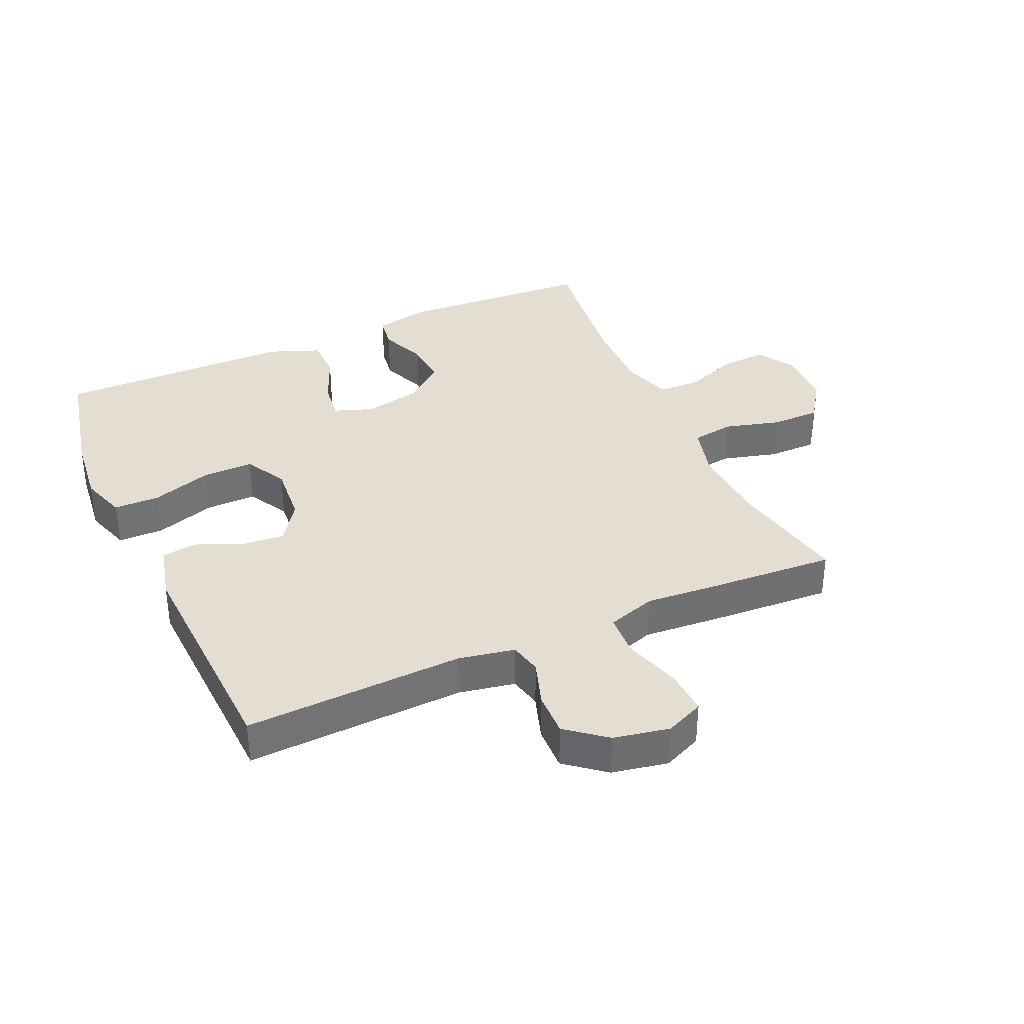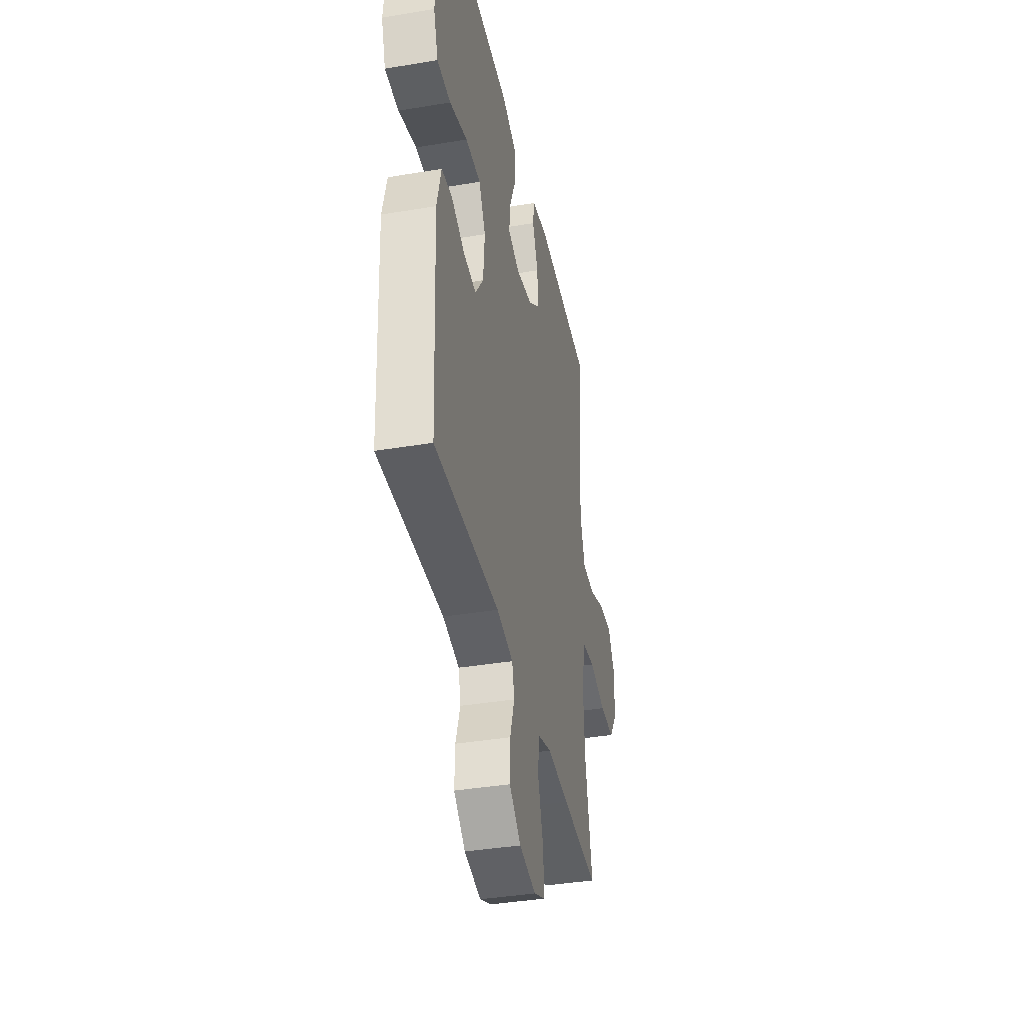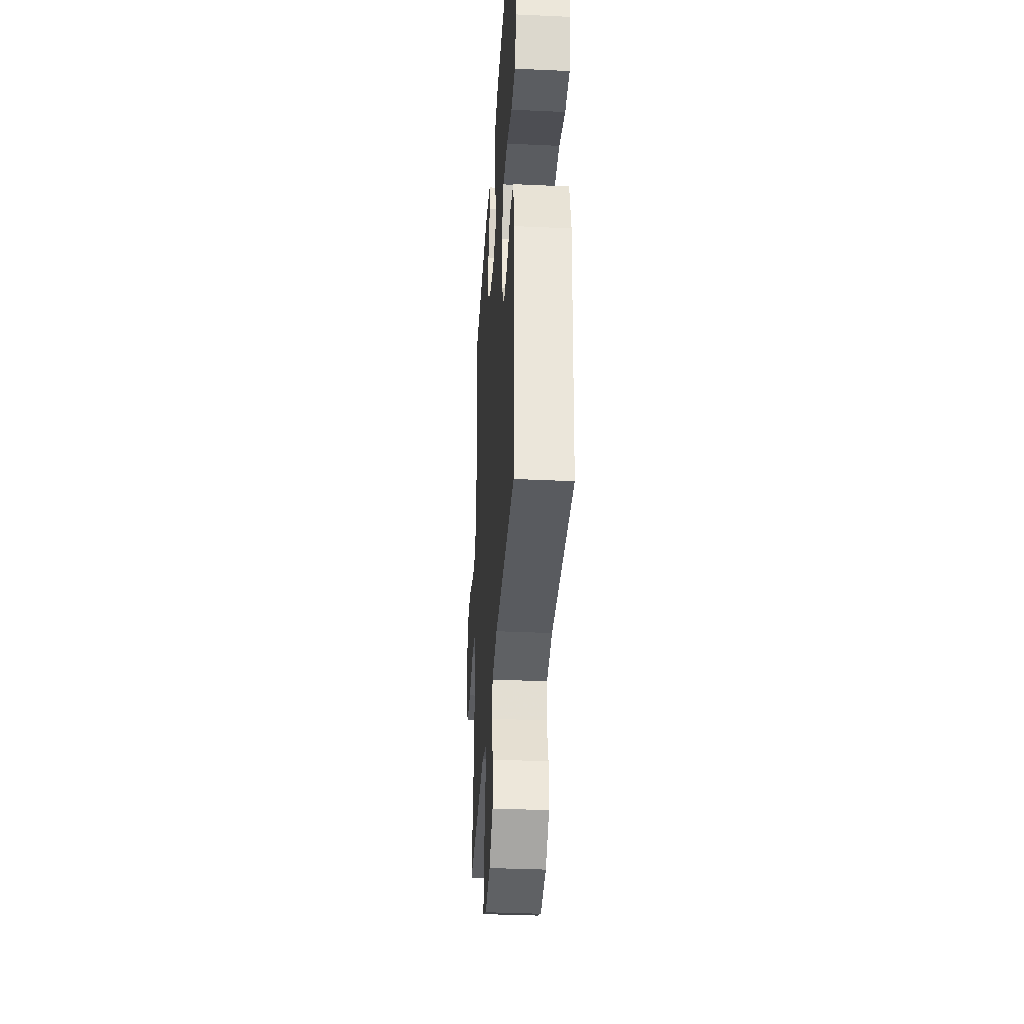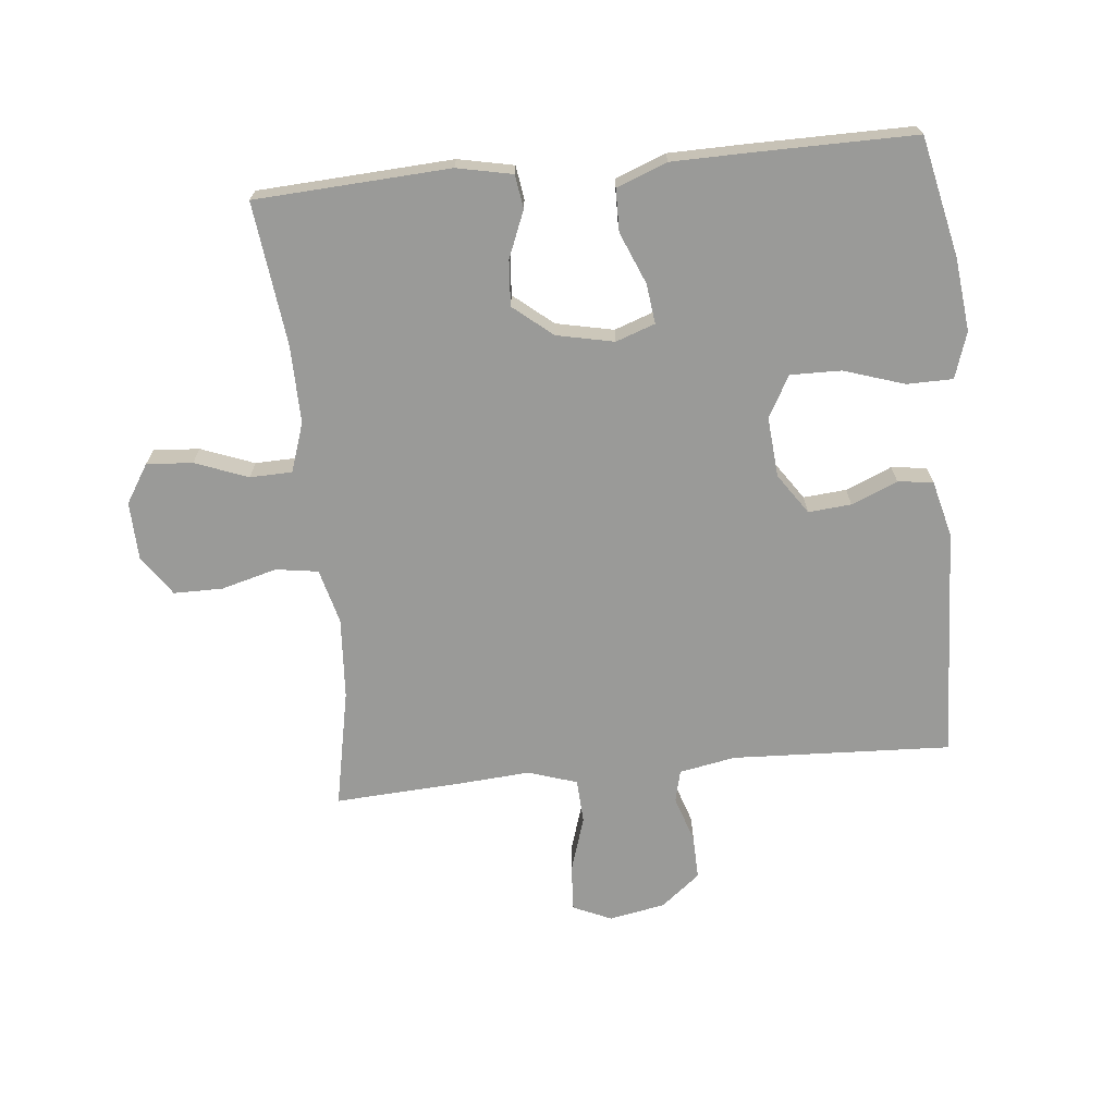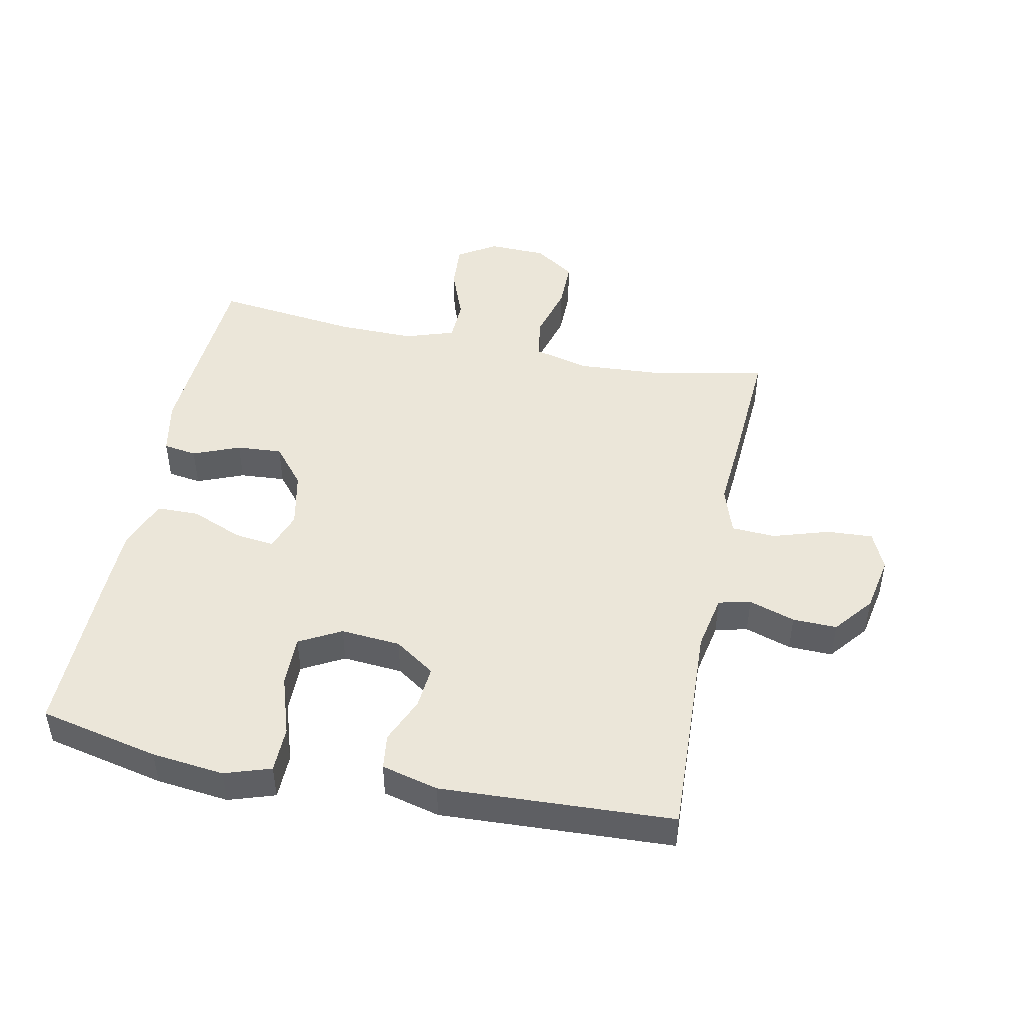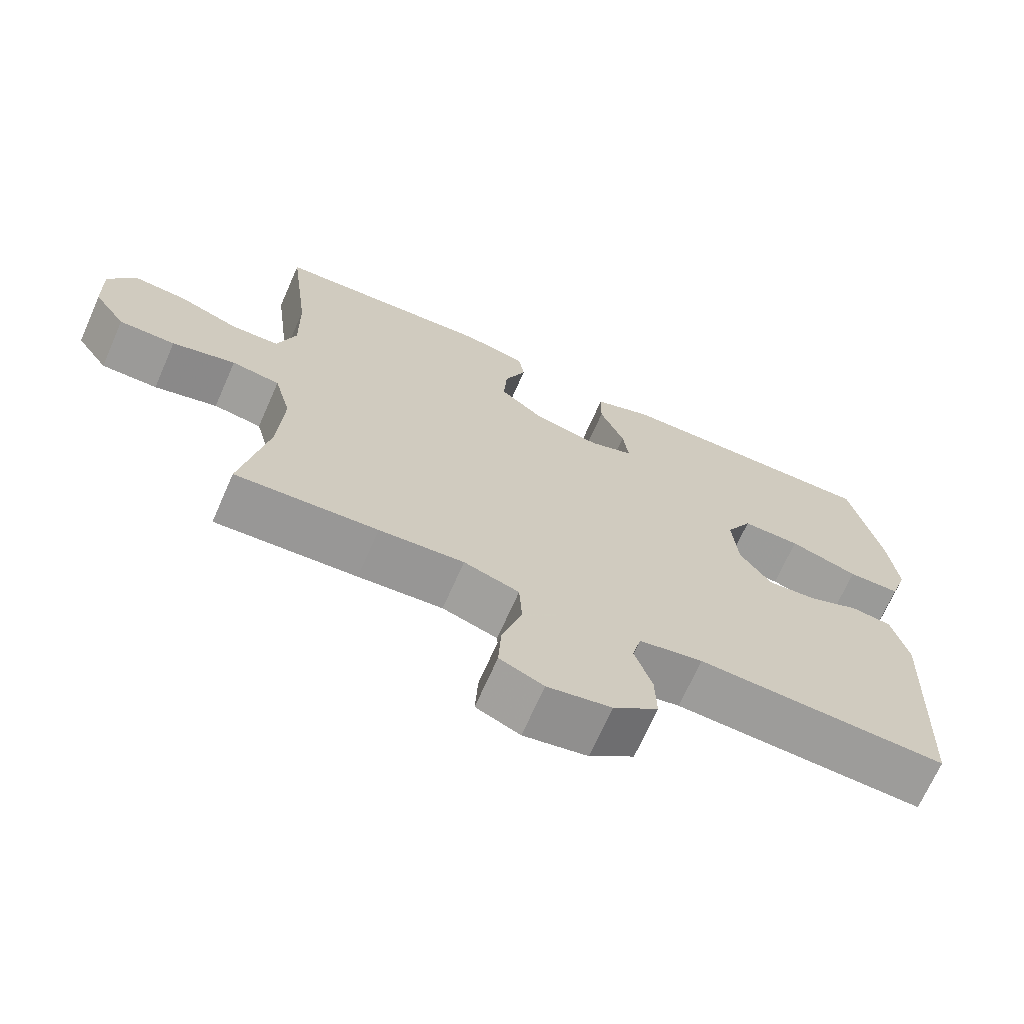
<metadata>
{"format":"obj","ext":"obj","renderer":"f3d","projection":"perspective","resolution":1024,"background":"white","views":[{"elev":36.0,"azim":155.9,"up":"+Y"},{"elev":-38.8,"azim":101.9,"up":"+Z"},{"elev":-35.1,"azim":86.5,"up":"+Z"},{"elev":-69.2,"azim":5.6,"up":"+Y"},{"elev":46.8,"azim":101.5,"up":"+Y"},{"elev":-69.4,"azim":-23.8,"up":"+Z"}]}
</metadata>
<code>
v -0.5 0.07 -0.5
v -0.463 0.07 -0.312
v -0.455 0.07 -0.183
v -0.478 0.07 -0.096
v -0.545 0.07 -0.086
v -0.633 0.07 -0.11
v -0.711 0.07 -0.11
v -0.755 0.07 -0.046
v -0.758 0.07 0.046
v -0.72 0.07 0.107
v -0.647 0.07 0.102
v -0.563 0.07 0.07
v -0.496 0.07 0.072
v -0.47 0.07 0.15
v -0.472 0.07 0.272
v -0.5 0.07 0.5
v -0.192 0.07 0.518
v -0.104 0.07 0.5
v -0.096 0.07 0.447
v -0.126 0.07 0.373
v -0.131 0.07 0.301
v -0.069 0.07 0.25
v 0.022 0.07 0.231
v 0.084 0.07 0.253
v 0.076 0.07 0.316
v 0.042 0.07 0.398
v 0.043 0.07 0.465
v 0.123 0.07 0.496
v 0.246 0.07 0.498
v 0.5 0.07 0.5
v 0.542 0.07 0.31
v 0.555 0.07 0.195
v 0.531 0.07 0.122
v 0.458 0.07 0.121
v 0.362 0.07 0.152
v 0.281 0.07 0.153
v 0.245 0.07 0.087
v 0.253 0.07 -0.008
v 0.297 0.07 -0.072
v 0.365 0.07 -0.066
v 0.438 0.07 -0.035
v 0.494 0.07 -0.042
v 0.517 0.07 -0.132
v 0.5 0.07 -0.5
v 0.152 0.07 -0.485
v 0.063 0.07 -0.502
v 0.051 0.07 -0.553
v 0.075 0.07 -0.626
v 0.077 0.07 -0.696
v 0.015 0.07 -0.746
v -0.074 0.07 -0.763
v -0.135 0.07 -0.736
v -0.131 0.07 -0.663
v -0.103 0.07 -0.574
v -0.107 0.07 -0.504
v -0.184 0.07 -0.479
v -0.302 0.07 -0.488
v -0.5 0 -0.5
v -0.463 0 -0.312
v -0.455 0 -0.183
v -0.478 0 -0.096
v -0.545 0 -0.086
v -0.633 0 -0.11
v -0.711 0 -0.11
v -0.755 0 -0.046
v -0.758 0 0.046
v -0.72 0 0.107
v -0.647 0 0.102
v -0.563 0 0.07
v -0.496 0 0.072
v -0.47 0 0.15
v -0.472 0 0.272
v -0.5 0 0.5
v -0.192 0 0.518
v -0.104 0 0.5
v -0.096 0 0.447
v -0.126 0 0.373
v -0.131 0 0.301
v -0.069 0 0.25
v 0.022 0 0.231
v 0.084 0 0.253
v 0.076 0 0.316
v 0.042 0 0.398
v 0.043 0 0.465
v 0.123 0 0.496
v 0.246 0 0.498
v 0.5 0 0.5
v 0.542 0 0.31
v 0.555 0 0.195
v 0.531 0 0.122
v 0.458 0 0.121
v 0.362 0 0.152
v 0.281 0 0.153
v 0.245 0 0.087
v 0.253 0 -0.008
v 0.297 0 -0.072
v 0.365 0 -0.066
v 0.438 0 -0.035
v 0.494 0 -0.042
v 0.517 0 -0.132
v 0.5 0 -0.5
v 0.152 0 -0.485
v 0.063 0 -0.502
v 0.051 0 -0.553
v 0.075 0 -0.626
v 0.077 0 -0.696
v 0.015 0 -0.746
v -0.074 0 -0.763
v -0.135 0 -0.736
v -0.131 0 -0.663
v -0.103 0 -0.574
v -0.107 0 -0.504
v -0.184 0 -0.479
v -0.302 0 -0.488
f 56 57 1 2
f 55 56 2 3
f 52 53 54
f 51 52 54
f 50 51 54
f 49 50 54
f 48 49 54
f 47 48 54
f 46 47 54 55
f 55 3 4
f 46 55 4
f 45 46 4
f 43 44 45
f 42 43 45
f 41 42 45
f 40 41 45
f 39 40 45
f 38 39 45 4
f 33 34 35
f 32 33 35
f 31 32 35
f 30 31 35
f 29 30 35
f 28 29 35
f 27 28 35
f 26 27 35
f 25 26 35
f 24 25 35 36
f 23 24 36 37
f 18 19 20
f 17 18 20
f 16 17 20
f 15 16 20
f 14 15 20 21
f 13 14 21 22
f 10 11 12
f 9 10 12
f 8 9 12
f 7 8 12
f 6 7 12
f 5 6 12
f 5 12 13
f 23 37 38
f 22 23 38
f 13 22 38
f 5 13 38
f 4 5 38
f 59 58 114 113
f 60 59 113 112
f 111 110 109
f 111 109 108
f 111 108 107
f 111 107 106
f 111 106 105
f 111 105 104
f 112 111 104 103
f 61 60 112
f 61 112 103
f 61 103 102
f 102 101 100
f 102 100 99
f 102 99 98
f 102 98 97
f 102 97 96
f 61 102 96 95
f 92 91 90
f 92 90 89
f 92 89 88
f 92 88 87
f 92 87 86
f 92 86 85
f 92 85 84
f 92 84 83
f 92 83 82
f 93 92 82 81
f 94 93 81 80
f 77 76 75
f 77 75 74
f 77 74 73
f 77 73 72
f 78 77 72 71
f 79 78 71 70
f 69 68 67
f 69 67 66
f 69 66 65
f 69 65 64
f 69 64 63
f 69 63 62
f 70 69 62
f 95 94 80
f 95 80 79
f 95 79 70
f 95 70 62
f 95 62 61
f 1 58 59 2
f 2 59 60 3
f 3 60 61 4
f 4 61 62 5
f 5 62 63 6
f 6 63 64 7
f 7 64 65 8
f 8 65 66 9
f 9 66 67 10
f 10 67 68 11
f 11 68 69 12
f 12 69 70 13
f 13 70 71 14
f 14 71 72 15
f 15 72 73 16
f 16 73 74 17
f 17 74 75 18
f 18 75 76 19
f 19 76 77 20
f 20 77 78 21
f 21 78 79 22
f 22 79 80 23
f 23 80 81 24
f 24 81 82 25
f 25 82 83 26
f 26 83 84 27
f 27 84 85 28
f 28 85 86 29
f 29 86 87 30
f 30 87 88 31
f 31 88 89 32
f 32 89 90 33
f 33 90 91 34
f 34 91 92 35
f 35 92 93 36
f 36 93 94 37
f 37 94 95 38
f 38 95 96 39
f 39 96 97 40
f 40 97 98 41
f 41 98 99 42
f 42 99 100 43
f 43 100 101 44
f 44 101 102 45
f 45 102 103 46
f 46 103 104 47
f 47 104 105 48
f 48 105 106 49
f 49 106 107 50
f 50 107 108 51
f 51 108 109 52
f 52 109 110 53
f 53 110 111 54
f 54 111 112 55
f 55 112 113 56
f 56 113 114 57
f 57 114 58 1

</code>
